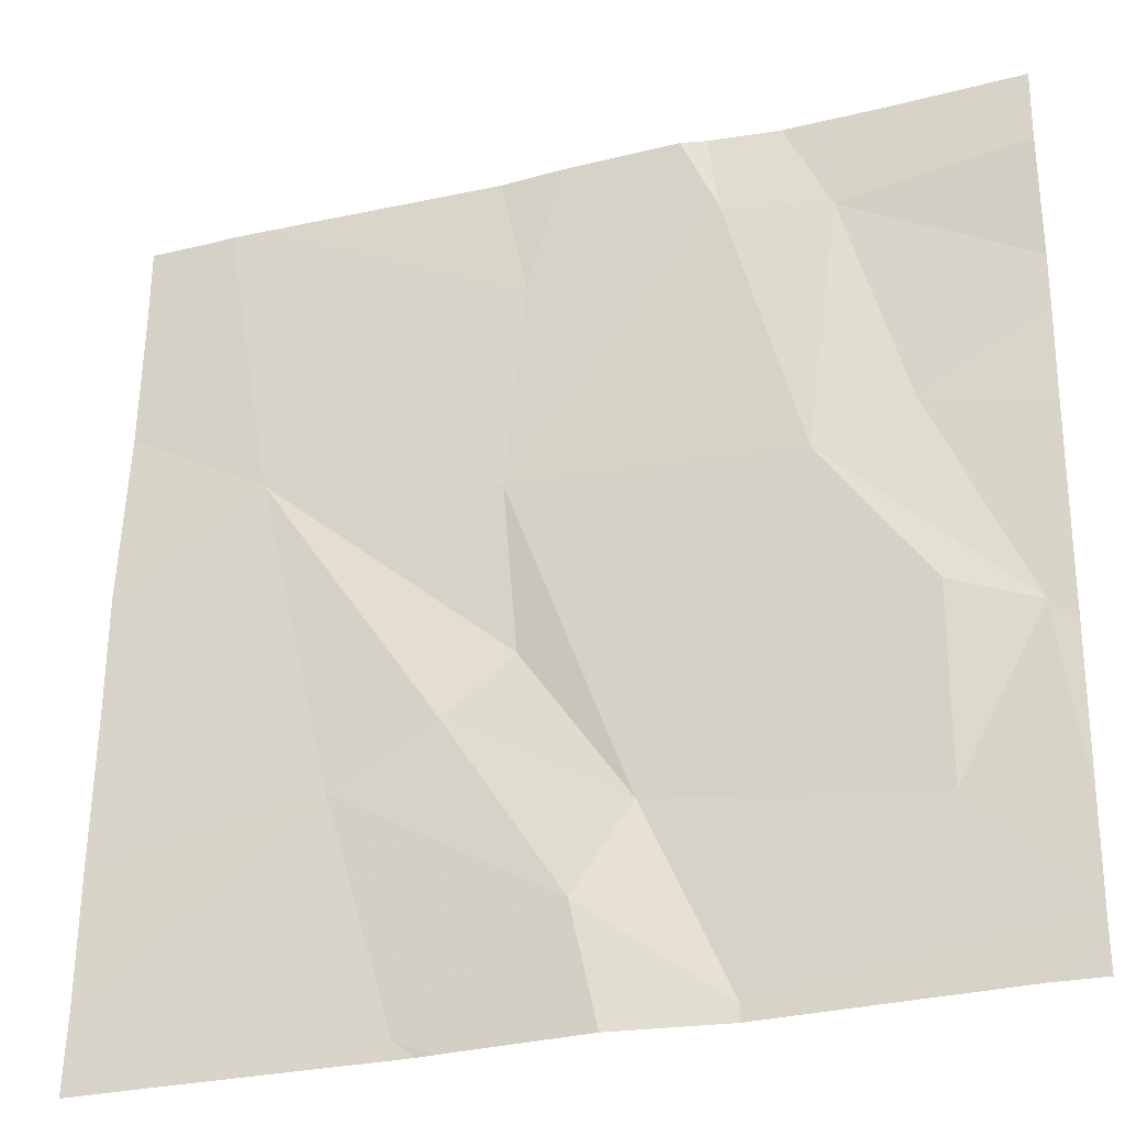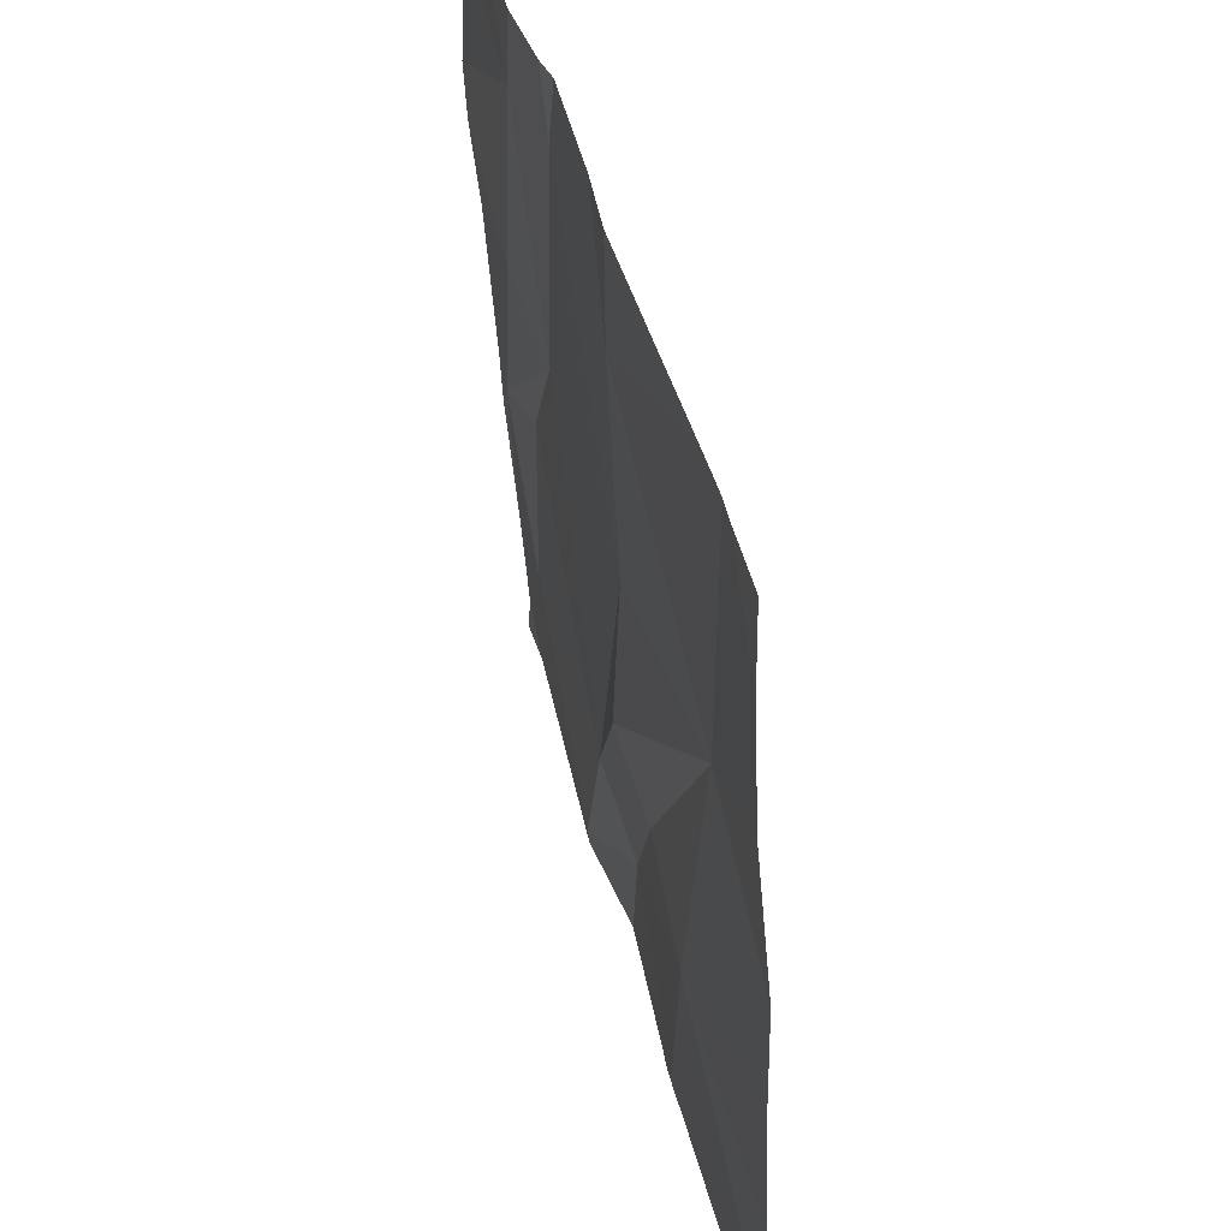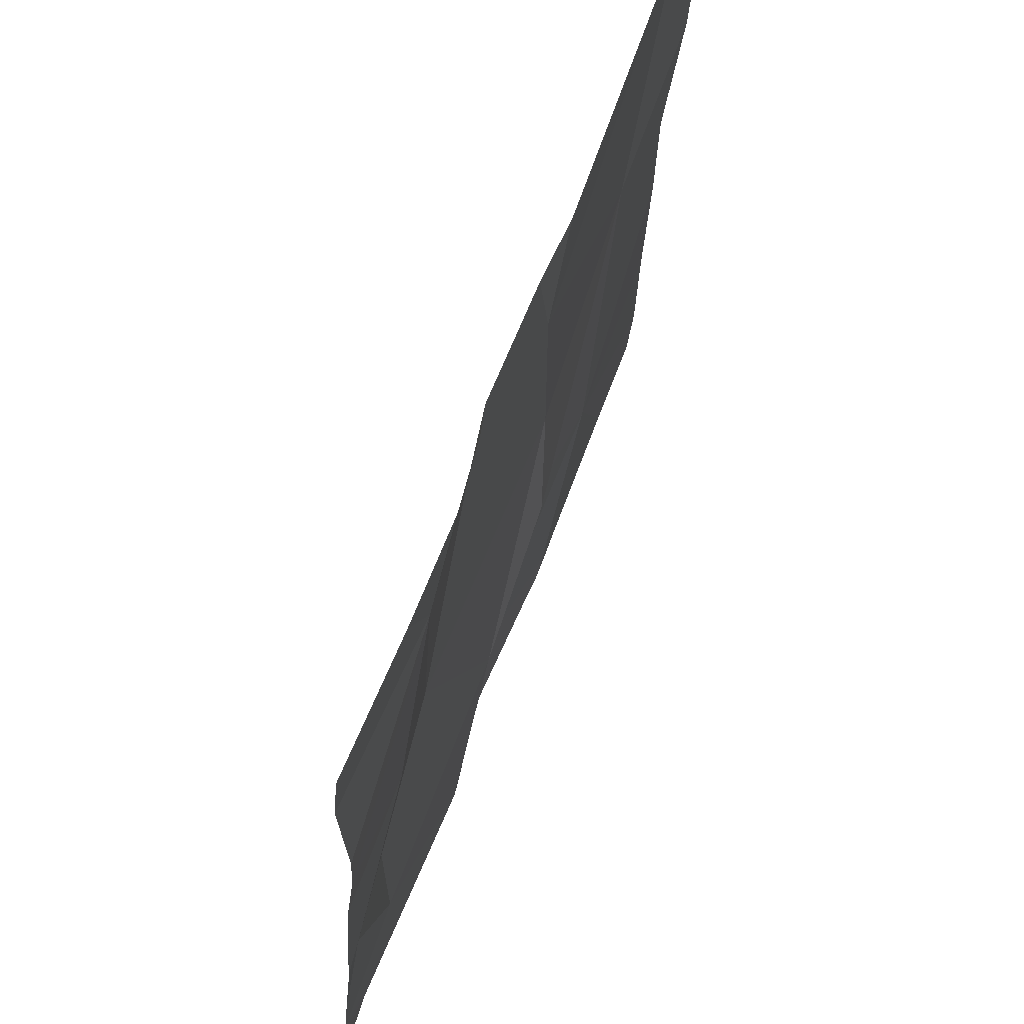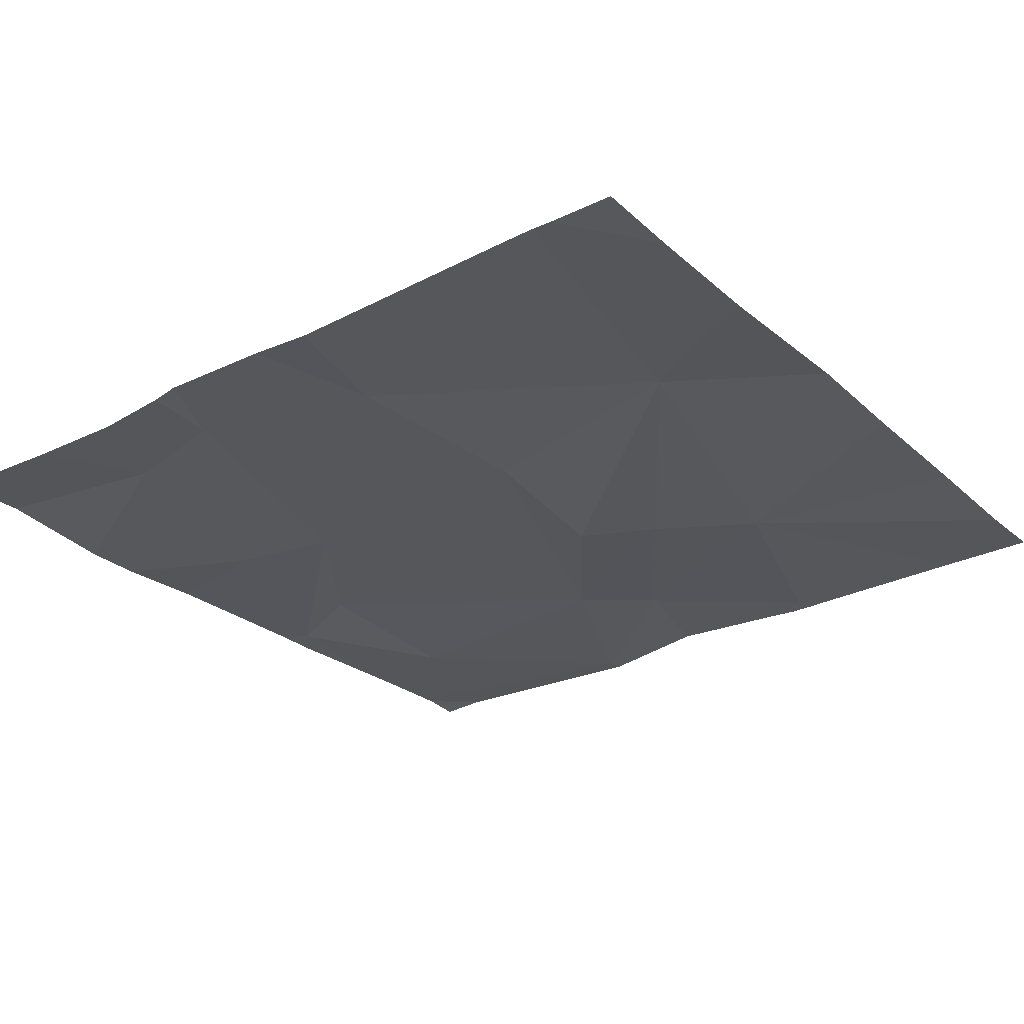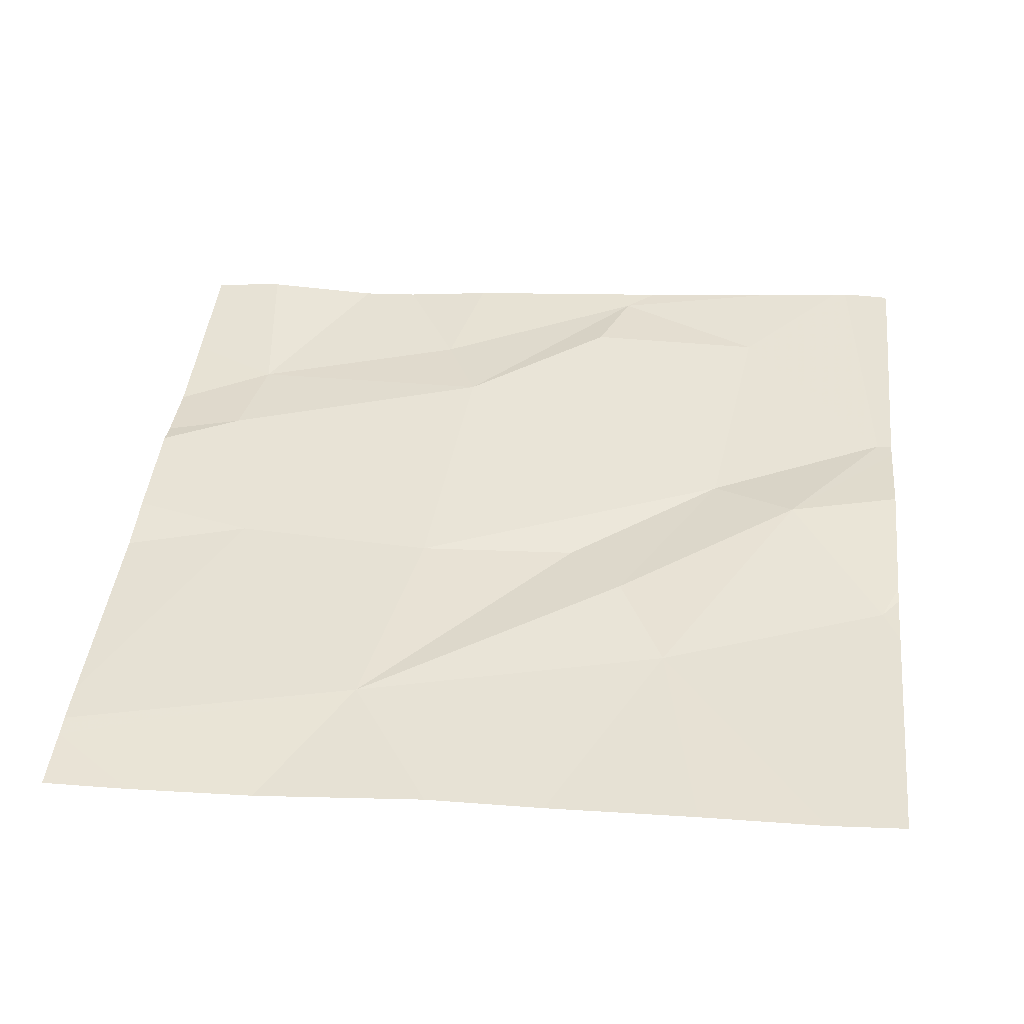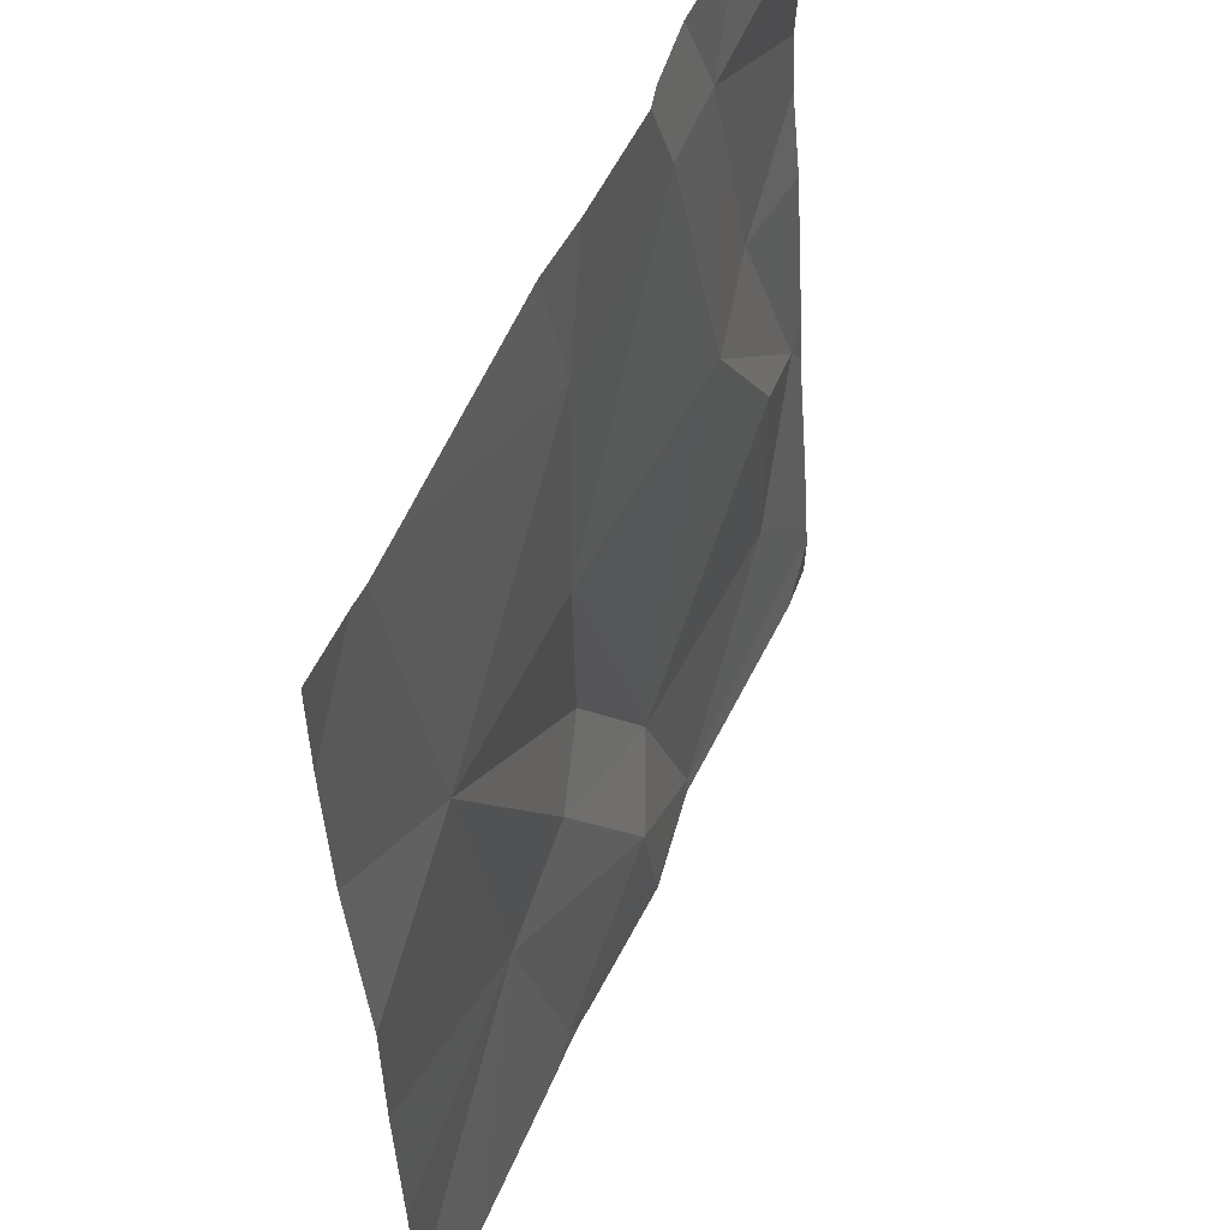
<metadata>
{"format":"obj","ext":"obj","renderer":"f3d","projection":"perspective","resolution":1024,"background":"white","views":[{"elev":-28.7,"azim":18.3,"up":"+Y"},{"elev":44.4,"azim":-104.8,"up":"+Y"},{"elev":65.2,"azim":109.2,"up":"+Y"},{"elev":-30.1,"azim":-143.2,"up":"+Z"},{"elev":41.2,"azim":-83.9,"up":"+Z"},{"elev":52.1,"azim":-68.4,"up":"+Y"}]}
</metadata>
<code>
v -126.6 280.3 500.9
v -126.8 281.2 500.8
v -126.6 281.1 500.8
v -126.6 280.3 500.9
v -127.1 280.7 500.8
v -127.2 280.6 500.9
v -127.4 280.9 500.9
v -127.4 281.2 500.8
v -127.1 281.2 500.8
v -127.2 280.3 500.9
v -127.1 280.9 500.8
v -127.1 281.1 500.8
v -126.9 281.2 500.8
v -126.9 280.3 500.9
v -127 280.5 500.9
v -127.3 280.6 500.9
v -127 280.4 500.9
v -127.4 281.2 500.8
v -126.9 281.1 500.8
v -126.8 281.1 500.8
v -126.7 280.7 500.9
v -126.7 280.5 500.9
v -126.9 280.3 500.9
v -127.1 281.2 500.8
v -126.6 280.6 500.9
v -126.8 280.8 500.9
v -126.7 280.9 500.8
v -127.2 280.3 500.9
v -127.2 280.3 500.9
v -126.9 280.3 500.9
v -127.2 280.3 500.9
v -127.5 281.1 500.8
v -127.5 280.5 500.9
v -127.5 280.7 500.9
v -127.5 281 500.8
v -127.5 280.4 500.9
v -127.5 281.2 500.8
v -127.5 280.8 500.9
v -126.6 280.4 500.9
v -126.6 280.4 500.9
v -126.6 281 500.8
v -126.6 281 500.8
v -126.6 280.8 500.9
v -126.6 280.7 500.9
v -126.6 280.6 500.9
v -127.2 280.3 500.9
v -127 280.3 500.9
v -126.6 280.3 500.9
v -127.4 280.3 500.9
v -126.6 280.3 500.9
v -127.5 280.3 500.9
v -127.5 280.3 500.9
v -126.9 281.2 500.8
v -126.6 281.2 500.8
v -126.7 281.2 500.8
v -126.6 281.2 500.8
v -127.5 281.2 500.8
f 40 25 39
f 6 5 7
f 54 3 56
f 7 11 12
f 15 5 6
f 48 4 50
f 6 16 17
f 16 10 17
f 5 15 11
f 19 12 11
f 7 5 11
f 53 19 13
f 15 17 14
f 30 17 47
f 17 10 46
f 7 16 6
f 18 12 8
f 13 20 2
f 37 7 18
f 49 36 51
f 39 22 1
f 22 21 15
f 24 12 19
f 25 21 22
f 20 19 26
f 21 25 26
f 27 26 25
f 4 14 23
f 20 3 54
f 22 14 1
f 25 22 39
f 21 26 15
f 27 20 26
f 17 15 6
f 26 19 11
f 34 7 38
f 26 11 15
f 24 19 53
f 28 16 49
f 22 15 14
f 20 27 41
f 47 17 46
f 43 25 44
f 2 20 55
f 46 10 29
f 3 20 42
f 28 10 16
f 33 16 34
f 1 14 4
f 34 16 7
f 35 7 32
f 13 19 20
f 36 16 33
f 9 12 24
f 38 7 35
f 23 14 30
f 30 14 17
f 41 27 43
f 42 20 41
f 8 12 9
f 29 10 31
f 43 27 25
f 31 10 28
f 44 25 45
f 45 25 40
f 49 16 36
f 18 7 12
f 50 4 23
f 37 32 7
f 51 36 52
f 55 20 54
f 57 32 37

</code>
